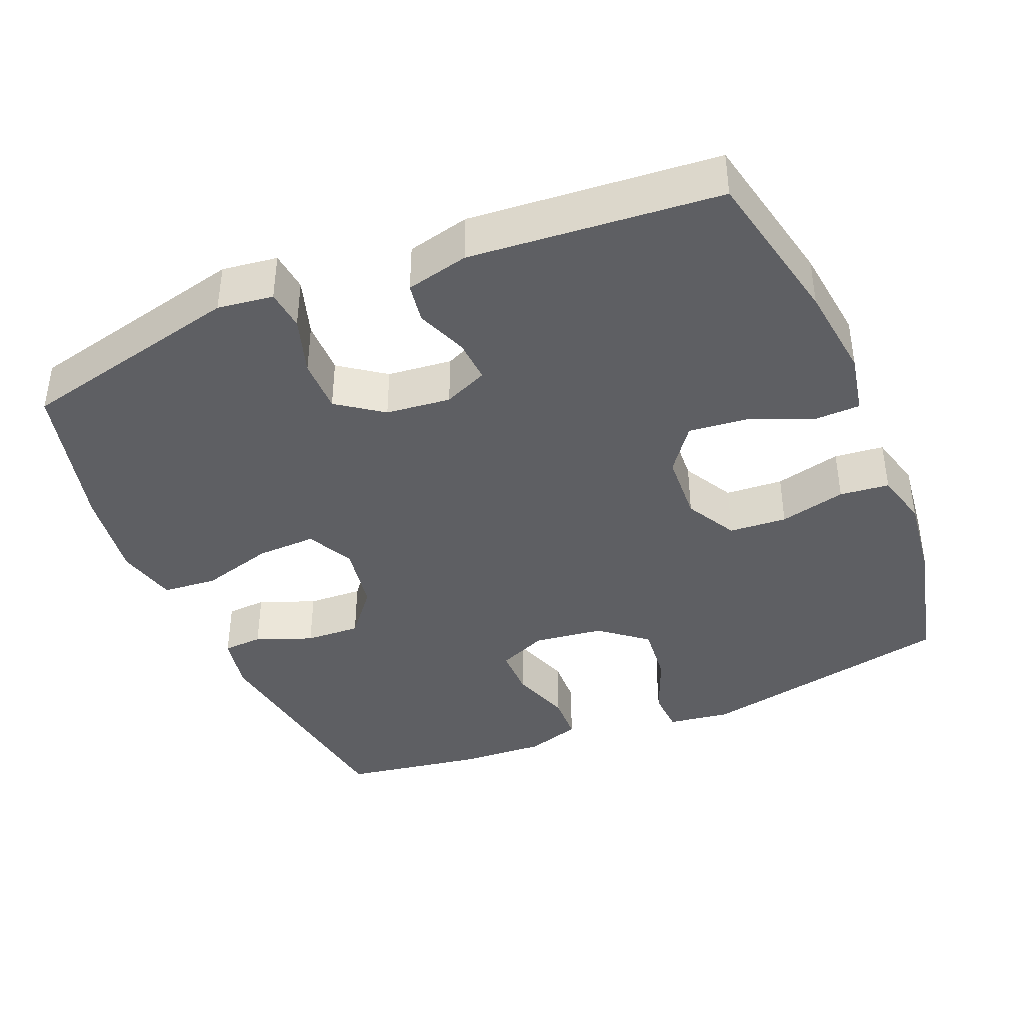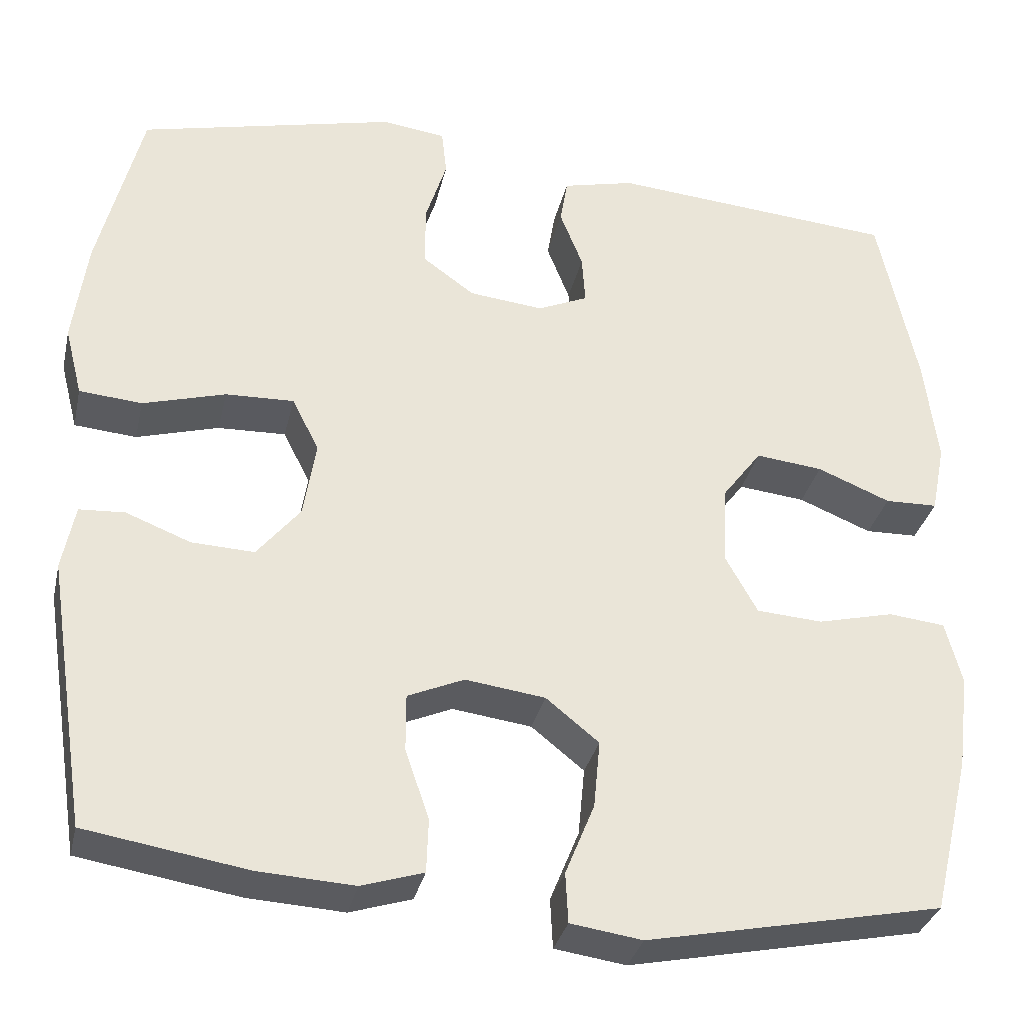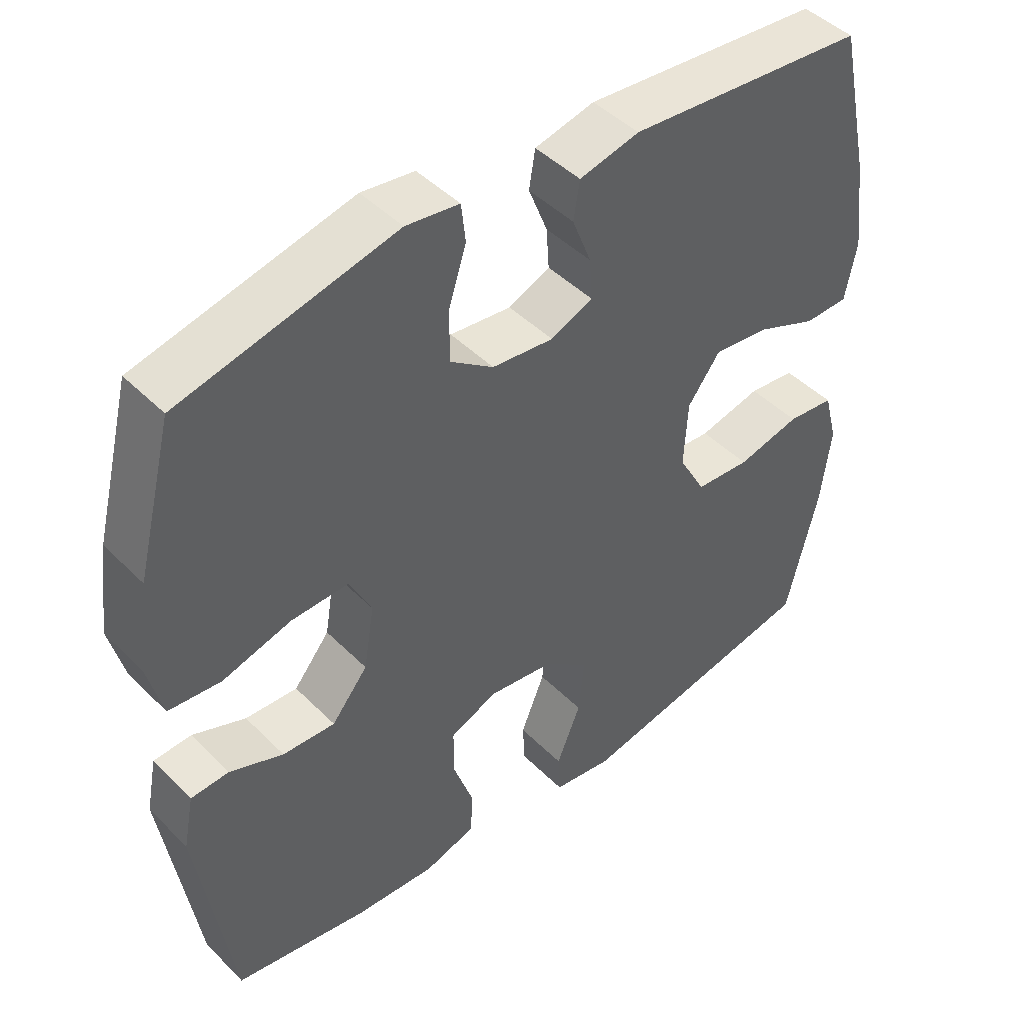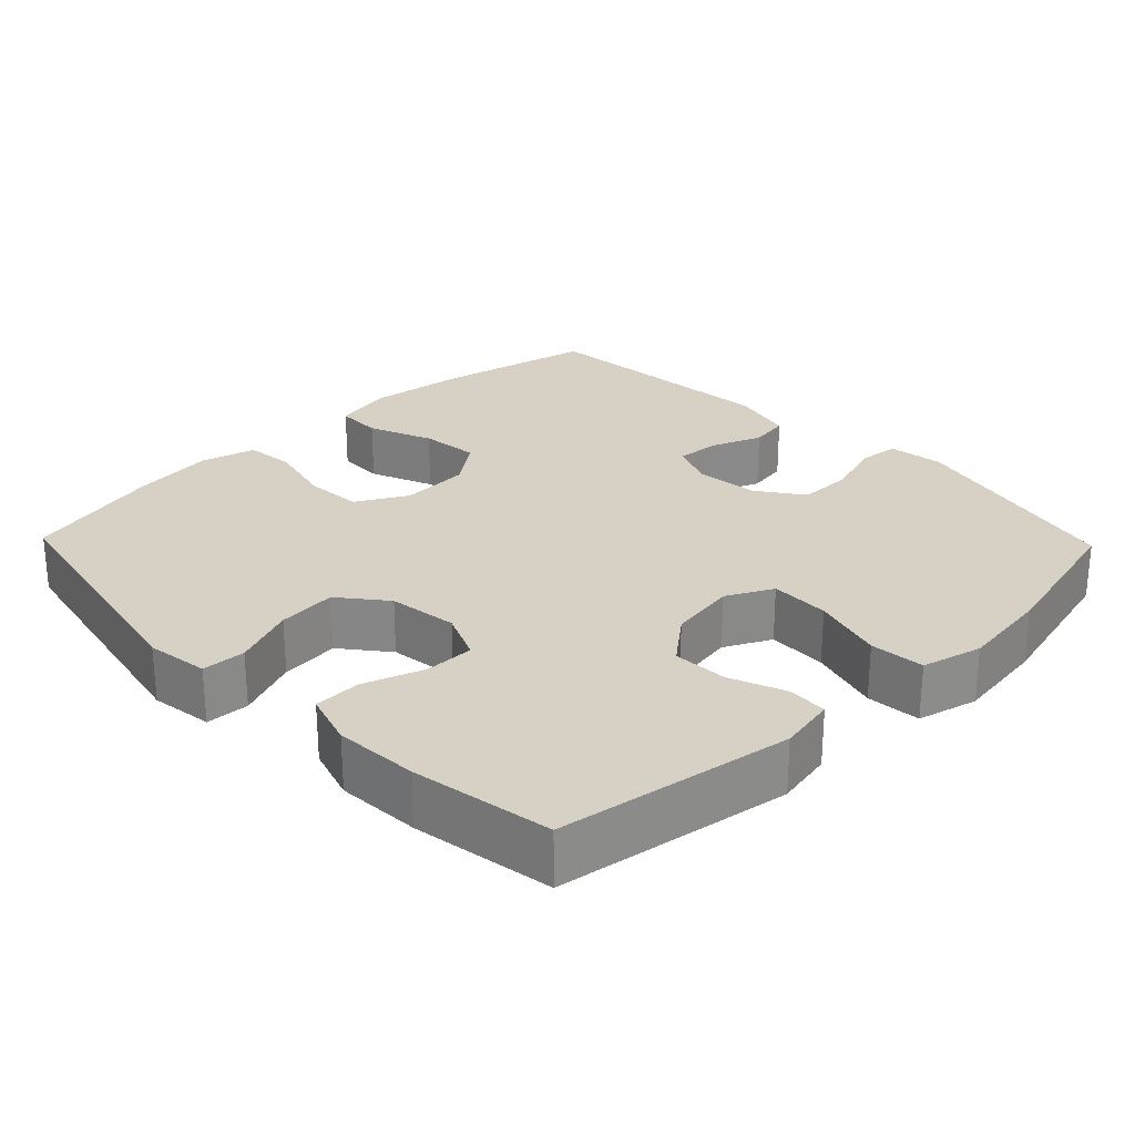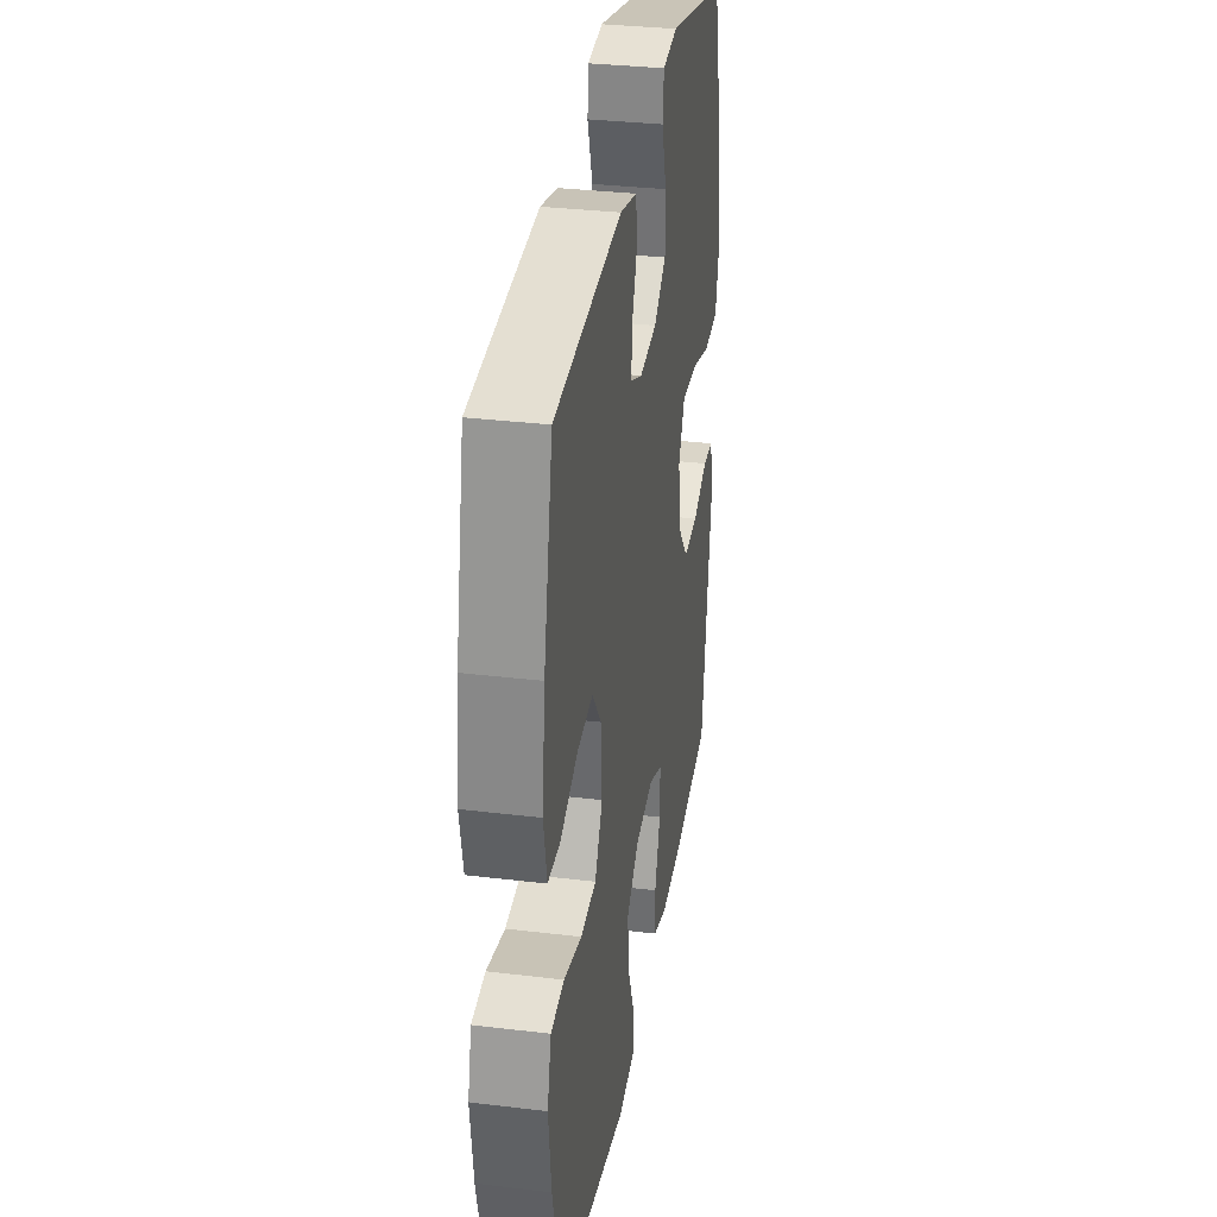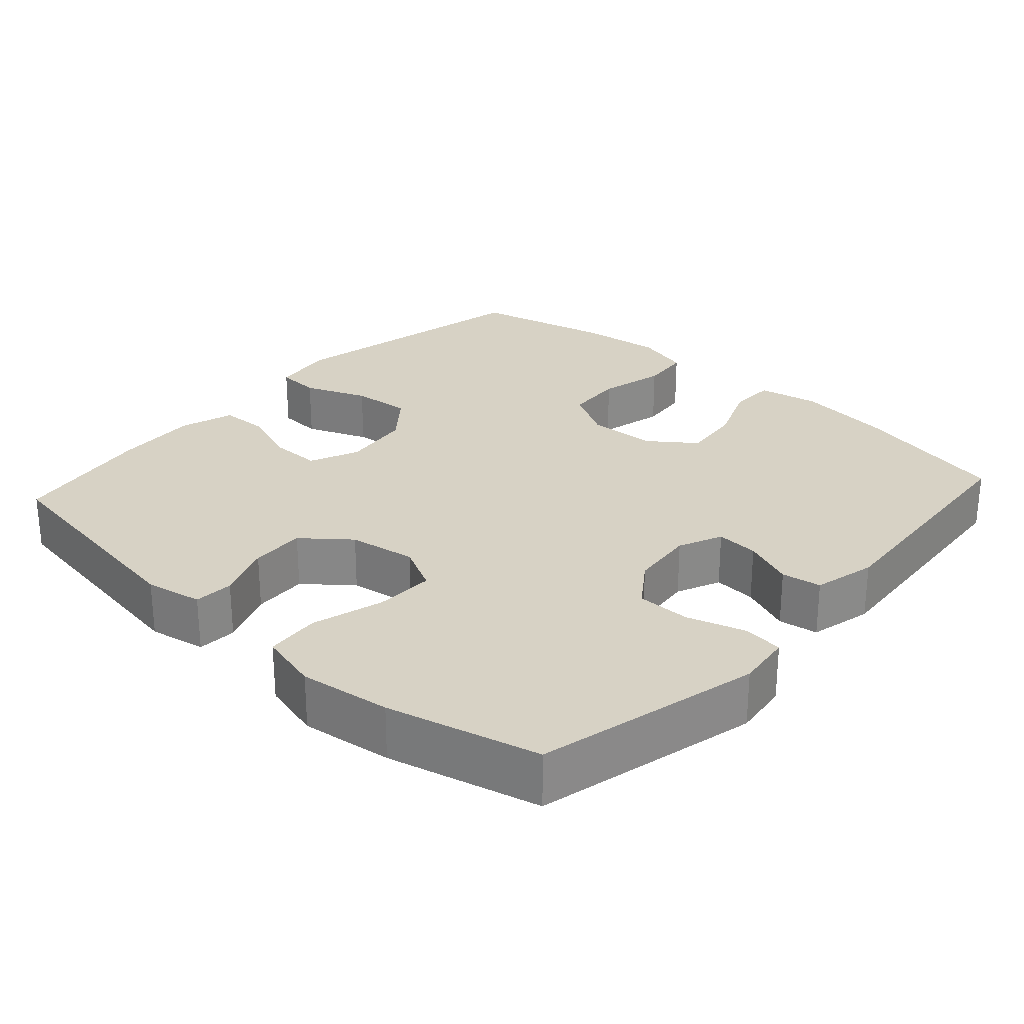
<metadata>
{"format":"obj","ext":"obj","renderer":"f3d","projection":"perspective","resolution":1024,"background":"white","views":[{"elev":-40.6,"azim":22.7,"up":"+Y"},{"elev":-32.5,"azim":-12.6,"up":"+Z"},{"elev":45.3,"azim":-41.2,"up":"+Z"},{"elev":26.6,"azim":-134.0,"up":"+Y"},{"elev":32.6,"azim":99.5,"up":"+Z"},{"elev":27.3,"azim":-47.8,"up":"+Y"}]}
</metadata>
<code>
o path100_path100.001
v -0.5539 0.0375 0.2864
v -0.5712 0.0375 0.1584
v -0.5497 0.0375 0.0739
v -0.4733 0.0375 0.06734
v -0.3724 0.0375 0.09621
v -0.2889 0.0375 0.09886
v -0.2559 0.0375 0.03369
v -0.2714 0.0375 -0.06064
v -0.3242 0.0375 -0.1254
v -0.4011 0.0375 -0.1219
v -0.4797 0.0375 -0.0912
v -0.5354 0.0375 -0.09452
v -0.5509 0.0375 -0.1741
v -0.5005 0.0375 -0.502
v -0.3035 0.0375 -0.5342
v -0.186 0.0375 -0.541
v -0.1102 0.0375 -0.5172
v -0.108 0.0375 -0.4514
v -0.1372 0.0375 -0.3671
v -0.1374 0.0375 -0.2968
v -0.06839 0.0375 -0.2669
v 0.02896 0.0375 -0.2798
v 0.0936 0.0375 -0.3318
v 0.08568 0.0375 -0.4147
v 0.05018 0.0375 -0.502
v 0.05331 0.0375 -0.5628
v 0.1407 0.0375 -0.5754
v 0.5014 0.0375 -0.502
v 0.5475 0.0375 -0.3094
v 0.5619 0.0375 -0.1936
v 0.5418 0.0375 -0.1168
v 0.4726 0.0375 -0.1095
v 0.38 0.0375 -0.1319
v 0.2993 0.0375 -0.1265
v 0.2599 0.0375 -0.0552
v 0.2652 0.0375 0.04191
v 0.3127 0.0375 0.1054
v 0.3945 0.0375 0.09661
v 0.4836 0.0375 0.06026
v 0.548 0.0375 0.06188
v 0.5648 0.0375 0.1467
v 0.5486 0.0375 0.2785
v 0.5014 0.0375 0.4997
v 0.1521 0.0375 0.5289
v 0.06438 0.0375 0.5079
v 0.05534 0.0375 0.4523
v 0.08325 0.0375 0.3813
v 0.08719 0.0375 0.3213
v 0.02573 0.0375 0.2943
v -0.06472 0.0375 0.304
v -0.1283 0.0375 0.3497
v -0.1279 0.0375 0.4257
v -0.1021 0.0375 0.5069
v -0.1083 0.0375 0.5632
v -0.1861 0.0375 0.5735
v -0.5005 0.0375 0.4997
v -0.5539 -0.0375 0.2864
v -0.5712 -0.0375 0.1584
v -0.5497 -0.0375 0.0739
v -0.4733 -0.0375 0.06734
v -0.3724 -0.0375 0.09621
v -0.2889 -0.0375 0.09886
v -0.2559 -0.0375 0.03369
v -0.2714 -0.0375 -0.06064
v -0.3242 -0.0375 -0.1254
v -0.4011 -0.0375 -0.1219
v -0.4797 -0.0375 -0.0912
v -0.5354 -0.0375 -0.09452
v -0.5509 -0.0375 -0.1741
v -0.5005 -0.0375 -0.502
v -0.3035 -0.0375 -0.5342
v -0.186 -0.0375 -0.541
v -0.1102 -0.0375 -0.5172
v -0.108 -0.0375 -0.4514
v -0.1372 -0.0375 -0.3671
v -0.1374 -0.0375 -0.2968
v -0.06839 -0.0375 -0.2669
v 0.02896 -0.0375 -0.2798
v 0.0936 -0.0375 -0.3318
v 0.08568 -0.0375 -0.4147
v 0.05018 -0.0375 -0.502
v 0.05331 -0.0375 -0.5628
v 0.1407 -0.0375 -0.5754
v 0.5014 -0.0375 -0.502
v 0.5475 -0.0375 -0.3094
v 0.5619 -0.0375 -0.1936
v 0.5418 -0.0375 -0.1168
v 0.4726 -0.0375 -0.1095
v 0.38 -0.0375 -0.1319
v 0.2993 -0.0375 -0.1265
v 0.2599 -0.0375 -0.0552
v 0.2652 -0.0375 0.04191
v 0.3127 -0.0375 0.1054
v 0.3945 -0.0375 0.09661
v 0.4836 -0.0375 0.06026
v 0.548 -0.0375 0.06188
v 0.5648 -0.0375 0.1467
v 0.5486 -0.0375 0.2785
v 0.5014 -0.0375 0.4997
v 0.1521 -0.0375 0.5289
v 0.06438 -0.0375 0.5079
v 0.05534 -0.0375 0.4523
v 0.08325 -0.0375 0.3813
v 0.08719 -0.0375 0.3213
v 0.02573 -0.0375 0.2943
v -0.06472 -0.0375 0.304
v -0.1283 -0.0375 0.3497
v -0.1279 -0.0375 0.4257
v -0.1021 -0.0375 0.5069
v -0.1083 -0.0375 0.5632
v -0.1861 -0.0375 0.5735
v -0.5005 -0.0375 0.4997
v 0.05331 0.0375 -0.5628
v 0.05331 0.0375 -0.5628
v 0.1407 0.0375 -0.5754
v 0.05018 0.0375 -0.502
v -0.3035 0.0375 -0.5342
v -0.186 0.0375 -0.541
v -0.1102 0.0375 -0.5172
v -0.1102 0.0375 -0.5172
v -0.5005 0.0375 -0.502
v -0.5005 0.0375 -0.502
v -0.108 0.0375 -0.4514
v 0.5014 0.0375 -0.502
v 0.5014 0.0375 -0.502
v 0.08568 0.0375 -0.4147
v -0.1372 0.0375 -0.3671
v 0.5475 0.0375 -0.3094
v 0.0936 0.0375 -0.3318
v -0.1374 0.0375 -0.2968
v -0.1374 0.0375 -0.2968
v 0.02896 0.0375 -0.2798
v 0.5619 0.0375 -0.1936
v -0.06839 0.0375 -0.2669
v -0.5509 0.0375 -0.1741
v 0.5418 0.0375 -0.1168
v 0.5418 0.0375 -0.1168
v -0.5354 0.0375 -0.09452
v -0.5354 0.0375 -0.09452
v -0.3242 0.0375 -0.1254
v -0.4011 0.0375 -0.1219
v 0.38 0.0375 -0.1319
v 0.2993 0.0375 -0.1265
v 0.4726 0.0375 -0.1095
v 0.2599 0.0375 -0.0552
v -0.2714 0.0375 -0.06064
v -0.4797 0.0375 -0.0912
v -0.2559 0.0375 0.03369
v 0.2652 0.0375 0.04191
v -0.2889 0.0375 0.09886
v -0.2889 0.0375 0.09886
v 0.3127 0.0375 0.1054
v 0.3945 0.0375 0.09661
v 0.4836 0.0375 0.06026
v 0.548 0.0375 0.06188
v 0.548 0.0375 0.06188
v 0.5648 0.0375 0.1467
v -0.5497 0.0375 0.0739
v -0.5497 0.0375 0.0739
v -0.4733 0.0375 0.06734
v -0.3724 0.0375 0.09621
v -0.5712 0.0375 0.1584
v 0.5486 0.0375 0.2785
v -0.5539 0.0375 0.2864
v 0.02573 0.0375 0.2943
v -0.06472 0.0375 0.304
v 0.08719 0.0375 0.3213
v 0.08719 0.0375 0.3213
v -0.1283 0.0375 0.3497
v 0.08325 0.0375 0.3813
v -0.1279 0.0375 0.4257
v 0.05534 0.0375 0.4523
v -0.1021 0.0375 0.5069
v 0.06438 0.0375 0.5079
v 0.06438 0.0375 0.5079
v 0.5014 0.0375 0.4997
v 0.5014 0.0375 0.4997
v -0.5005 0.0375 0.4997
v -0.5005 0.0375 0.4997
v -0.1083 0.0375 0.5632
v -0.1083 0.0375 0.5632
v 0.1521 0.0375 0.5289
v -0.1861 0.0375 0.5735
v 0.05331 -0.0375 -0.5628
v 0.05331 -0.0375 -0.5628
v 0.1407 -0.0375 -0.5754
v 0.05018 -0.0375 -0.502
v -0.3035 -0.0375 -0.5342
v -0.186 -0.0375 -0.541
v -0.1102 -0.0375 -0.5172
v -0.1102 -0.0375 -0.5172
v -0.5005 -0.0375 -0.502
v -0.5005 -0.0375 -0.502
v -0.108 -0.0375 -0.4514
v 0.5014 -0.0375 -0.502
v 0.5014 -0.0375 -0.502
v 0.08568 -0.0375 -0.4147
v -0.1372 -0.0375 -0.3671
v 0.5475 -0.0375 -0.3094
v 0.0936 -0.0375 -0.3318
v -0.1374 -0.0375 -0.2968
v -0.1374 -0.0375 -0.2968
v 0.02896 -0.0375 -0.2798
v 0.5619 -0.0375 -0.1936
v -0.06839 -0.0375 -0.2669
v -0.5509 -0.0375 -0.1741
v 0.5418 -0.0375 -0.1168
v 0.5418 -0.0375 -0.1168
v -0.5354 -0.0375 -0.09452
v -0.5354 -0.0375 -0.09452
v -0.3242 -0.0375 -0.1254
v -0.4011 -0.0375 -0.1219
v 0.38 -0.0375 -0.1319
v 0.2993 -0.0375 -0.1265
v 0.4726 -0.0375 -0.1095
v 0.2599 -0.0375 -0.0552
v -0.2714 -0.0375 -0.06064
v -0.4797 -0.0375 -0.0912
v -0.2559 -0.0375 0.03369
v 0.2652 -0.0375 0.04191
v -0.2889 -0.0375 0.09886
v -0.2889 -0.0375 0.09886
v 0.3127 -0.0375 0.1054
v 0.3945 -0.0375 0.09661
v 0.4836 -0.0375 0.06026
v 0.548 -0.0375 0.06188
v 0.548 -0.0375 0.06188
v 0.5648 -0.0375 0.1467
v -0.5497 -0.0375 0.0739
v -0.5497 -0.0375 0.0739
v -0.4733 -0.0375 0.06734
v -0.3724 -0.0375 0.09621
v -0.5712 -0.0375 0.1584
v 0.5486 -0.0375 0.2785
v -0.5539 -0.0375 0.2864
v 0.02573 -0.0375 0.2943
v -0.06472 -0.0375 0.304
v 0.08719 -0.0375 0.3213
v 0.08719 -0.0375 0.3213
v -0.1283 -0.0375 0.3497
v 0.08325 -0.0375 0.3813
v -0.1279 -0.0375 0.4257
v 0.05534 -0.0375 0.4523
v -0.1021 -0.0375 0.5069
v 0.06438 -0.0375 0.5079
v 0.06438 -0.0375 0.5079
v 0.5014 -0.0375 0.4997
v 0.5014 -0.0375 0.4997
v -0.5005 -0.0375 0.4997
v -0.5005 -0.0375 0.4997
v -0.1083 -0.0375 0.5632
v -0.1083 -0.0375 0.5632
v 0.1521 -0.0375 0.5289
v -0.1861 -0.0375 0.5735
f 236 219 220
f 219 217 205
f 195 197 186
f 238 220 223
f 234 238 223
f 232 233 231
f 198 201 188
f 200 214 203
f 235 240 249
f 233 232 235
f 194 189 190
f 192 211 212
f 232 240 235
f 237 221 219
f 198 189 194
f 189 198 188
f 206 218 209
f 237 219 236
f 254 249 242
f 223 224 234
f 195 200 197
f 236 220 238
f 241 238 253
f 228 225 226
f 243 253 245
f 247 238 234
f 213 204 215
f 204 213 199
f 216 203 214
f 219 205 216
f 211 201 217
f 242 249 240
f 197 187 186
f 220 219 216
f 192 212 206
f 188 211 192
f 212 218 206
f 234 224 228
f 229 231 233
f 251 254 244
f 228 224 225
f 216 205 203
f 213 214 199
f 244 254 242
f 253 238 247
f 205 217 201
f 201 211 188
f 199 200 195
f 186 187 184
f 214 200 199
f 240 221 237
f 241 253 243
f 215 204 207
f 221 240 232
f 114 27 83 185
f 25 26 82 81
f 15 16 72 71
f 16 120 191 72
f 122 15 71 193
f 17 18 74 73
f 27 125 196 83
f 24 25 81 80
f 18 19 75 74
f 28 29 85 84
f 23 24 80 79
f 19 131 202 75
f 22 23 79 78
f 29 30 86 85
f 20 21 77 76
f 13 14 70 69
f 21 22 78 77
f 30 137 208 86
f 139 13 69 210
f 9 10 66 65
f 33 34 90 89
f 32 33 89 88
f 31 32 88 87
f 34 35 91 90
f 8 9 65 64
f 11 12 68 67
f 10 11 67 66
f 7 8 64 63
f 35 36 92 91
f 151 7 63 222
f 36 37 93 92
f 38 39 95 94
f 39 156 227 95
f 40 41 97 96
f 159 4 60 230
f 4 5 61 60
f 2 3 59 58
f 5 6 62 61
f 37 38 94 93
f 41 42 98 97
f 1 2 58 57
f 49 50 106 105
f 168 49 105 239
f 50 51 107 106
f 47 48 104 103
f 51 52 108 107
f 46 47 103 102
f 52 53 109 108
f 175 46 102 246
f 42 177 248 98
f 179 1 57 250
f 53 181 252 109
f 44 45 101 100
f 43 44 100 99
f 55 56 112 111
f 54 55 111 110
f 165 149 148
f 148 134 146
f 124 115 126
f 167 152 149
f 163 152 167
f 161 160 162
f 127 117 130
f 129 132 143
f 164 178 169
f 162 164 161
f 123 119 118
f 121 141 140
f 161 164 169
f 166 148 150
f 127 123 118
f 118 117 127
f 135 138 147
f 166 165 148
f 183 171 178
f 152 163 153
f 124 126 129
f 165 167 149
f 170 182 167
f 157 155 154
f 172 174 182
f 176 163 167
f 142 144 133
f 133 128 142
f 145 143 132
f 148 145 134
f 140 146 130
f 171 169 178
f 126 115 116
f 149 145 148
f 121 135 141
f 117 121 140
f 141 135 147
f 163 157 153
f 158 162 160
f 180 173 183
f 157 154 153
f 145 132 134
f 142 128 143
f 173 171 183
f 182 176 167
f 134 130 146
f 130 117 140
f 128 124 129
f 115 113 116
f 143 128 129
f 169 166 150
f 170 172 182
f 144 136 133
f 150 161 169

</code>
